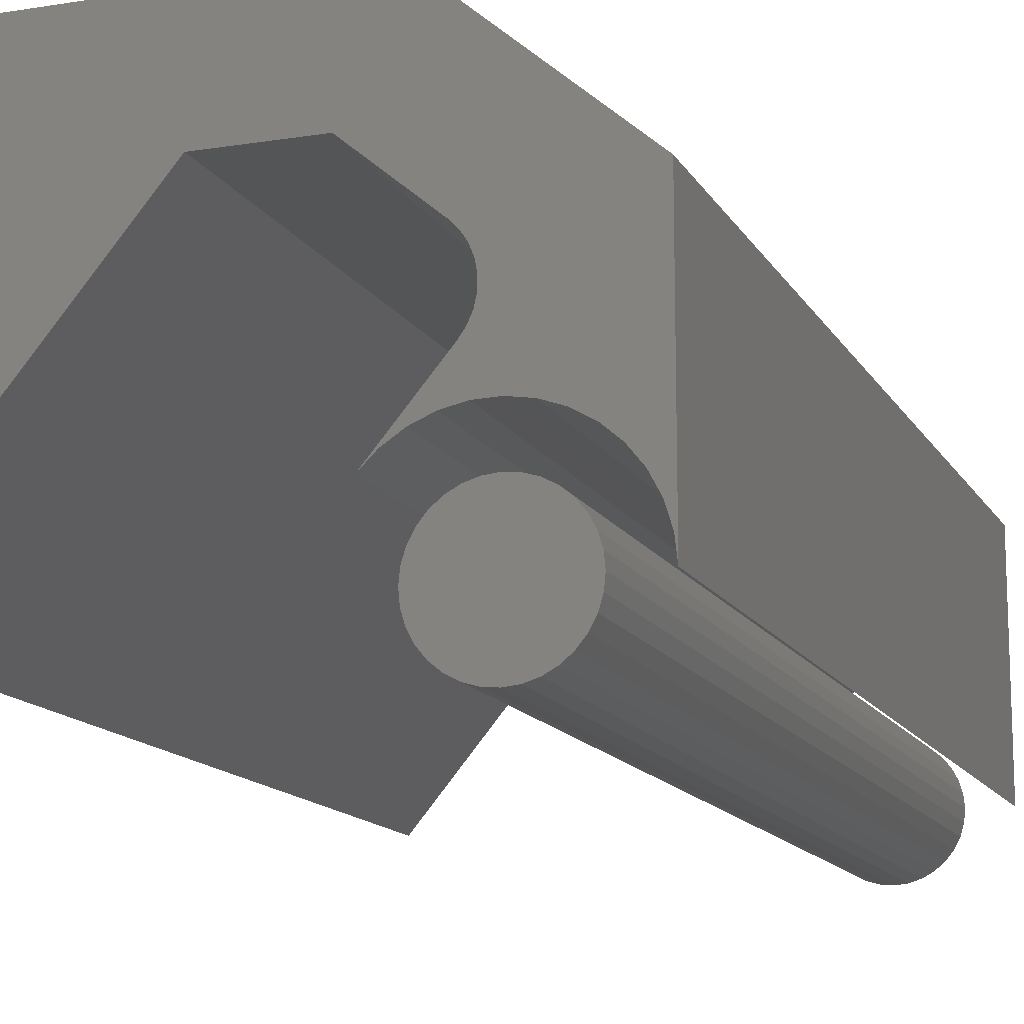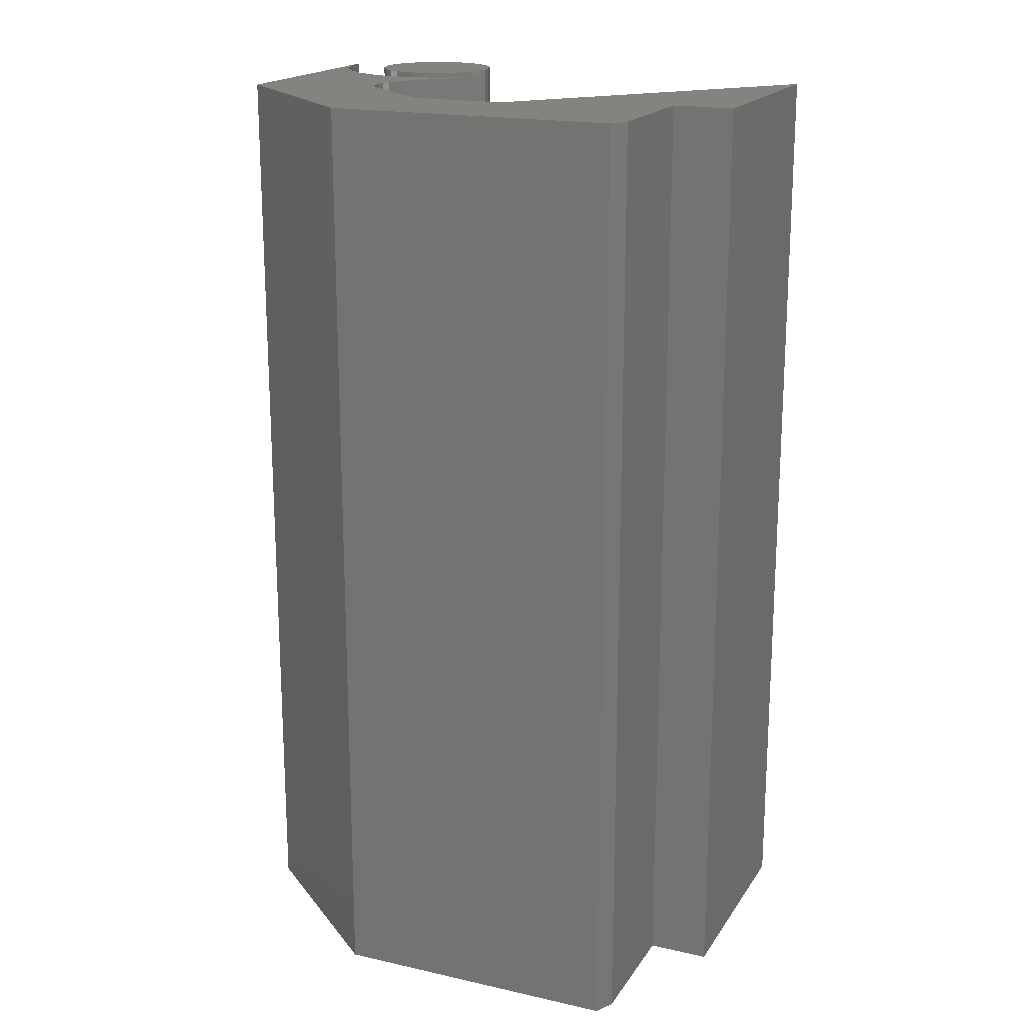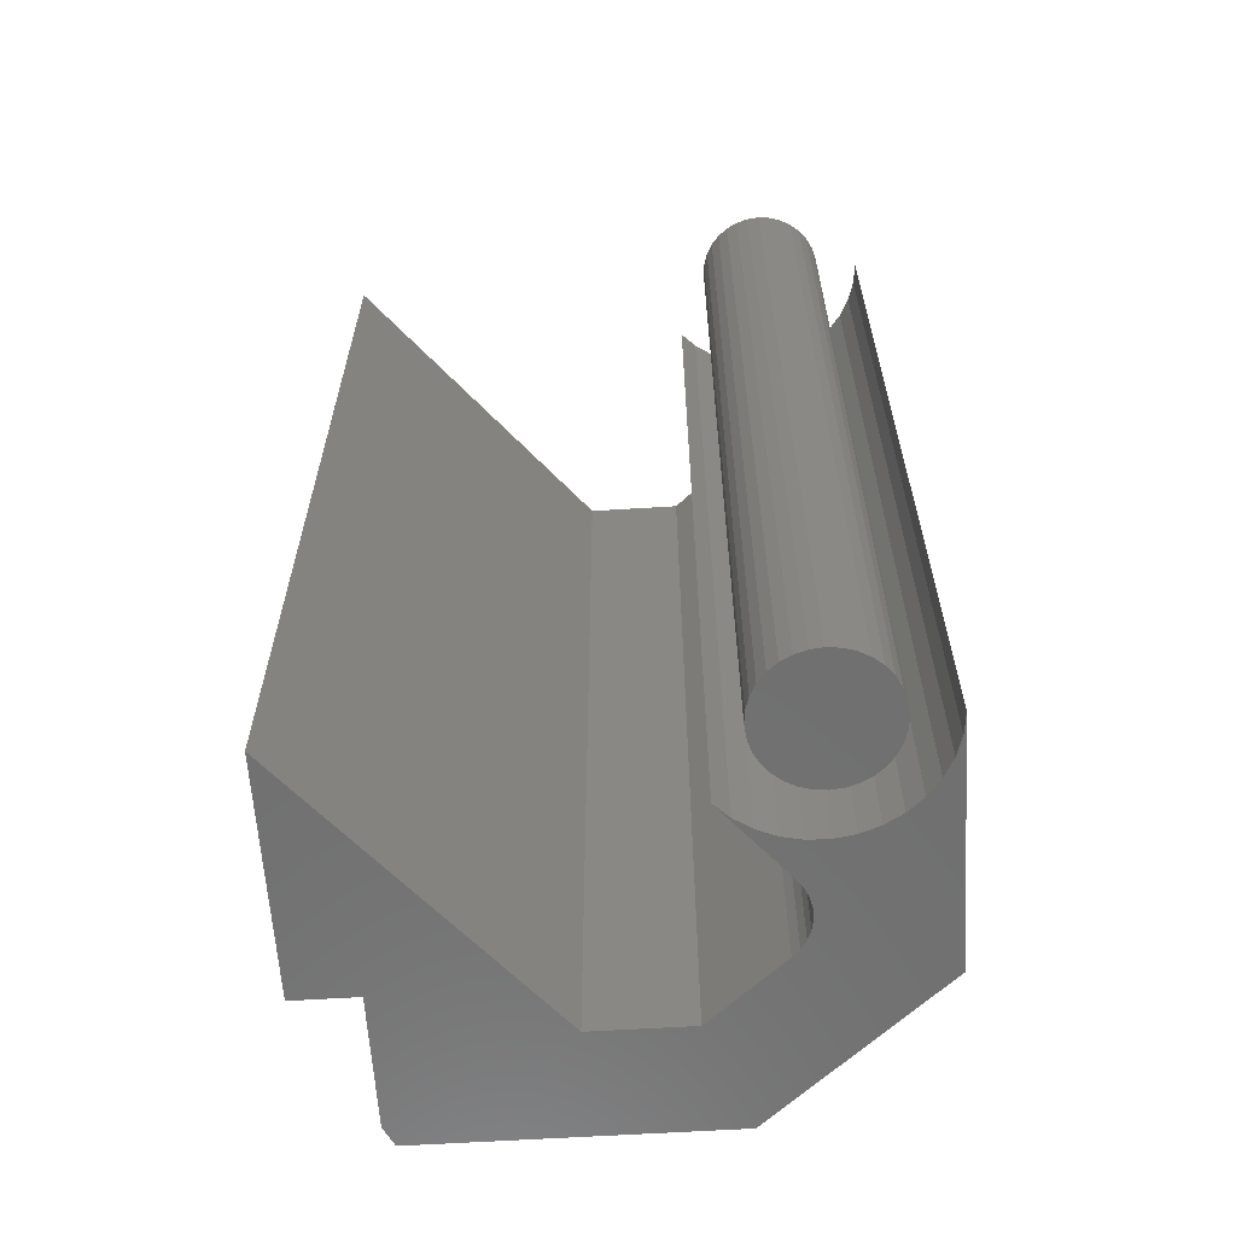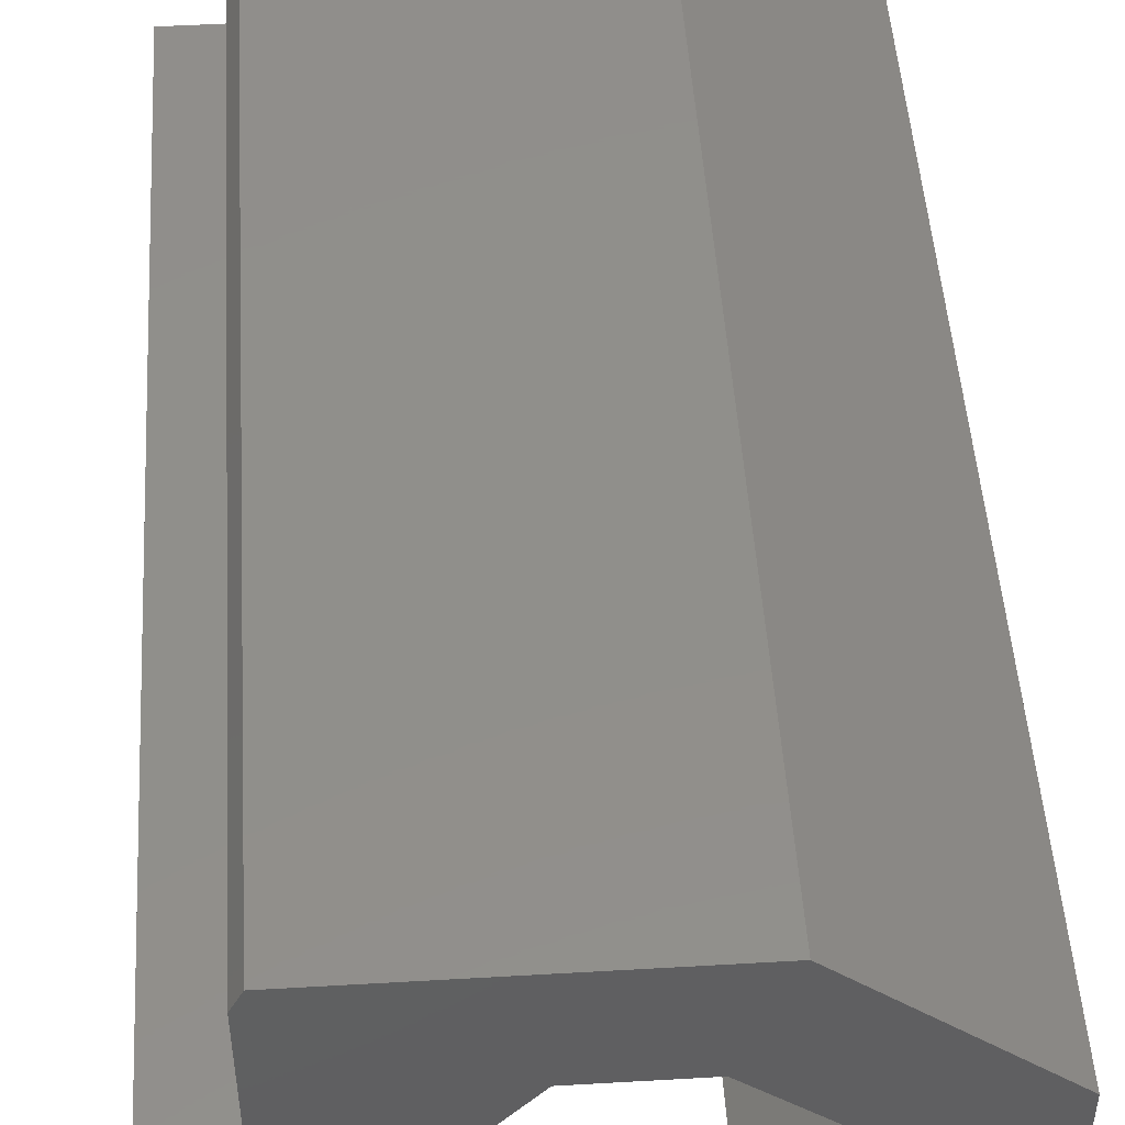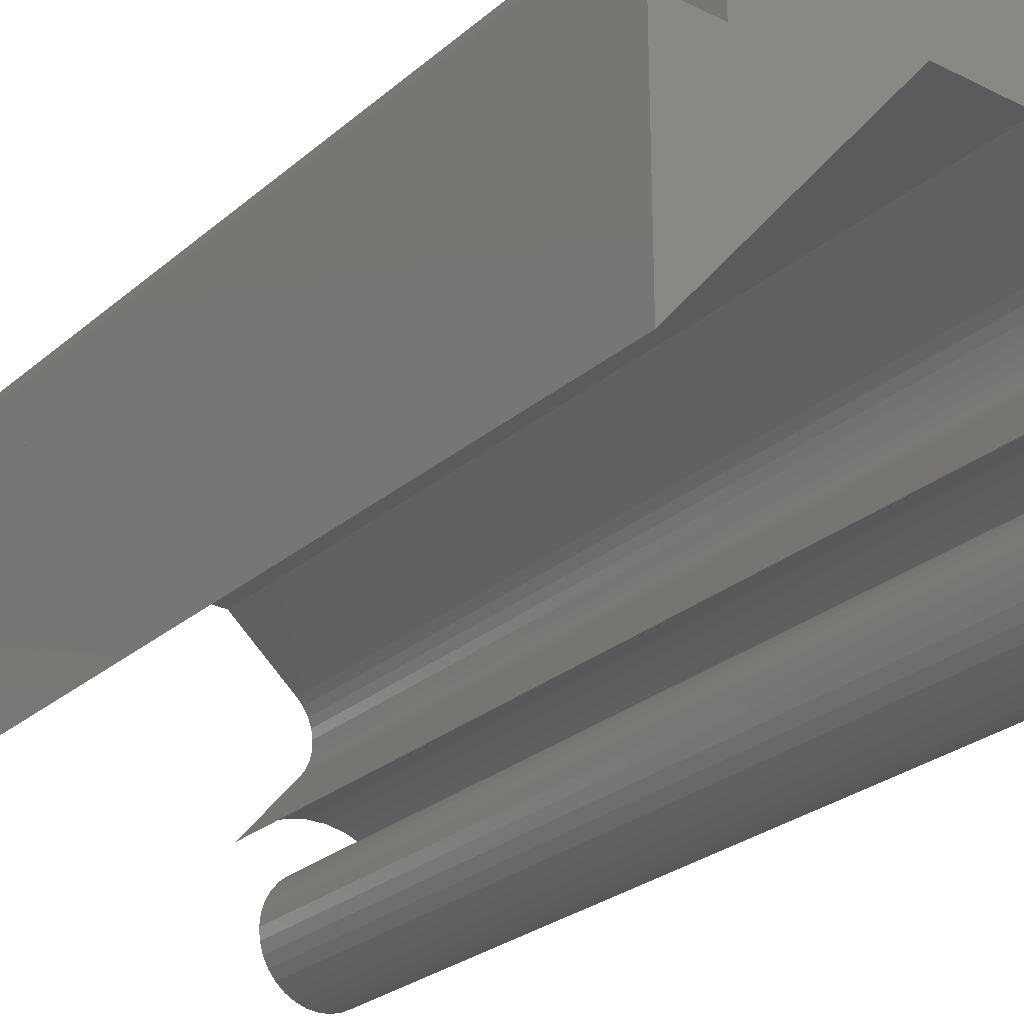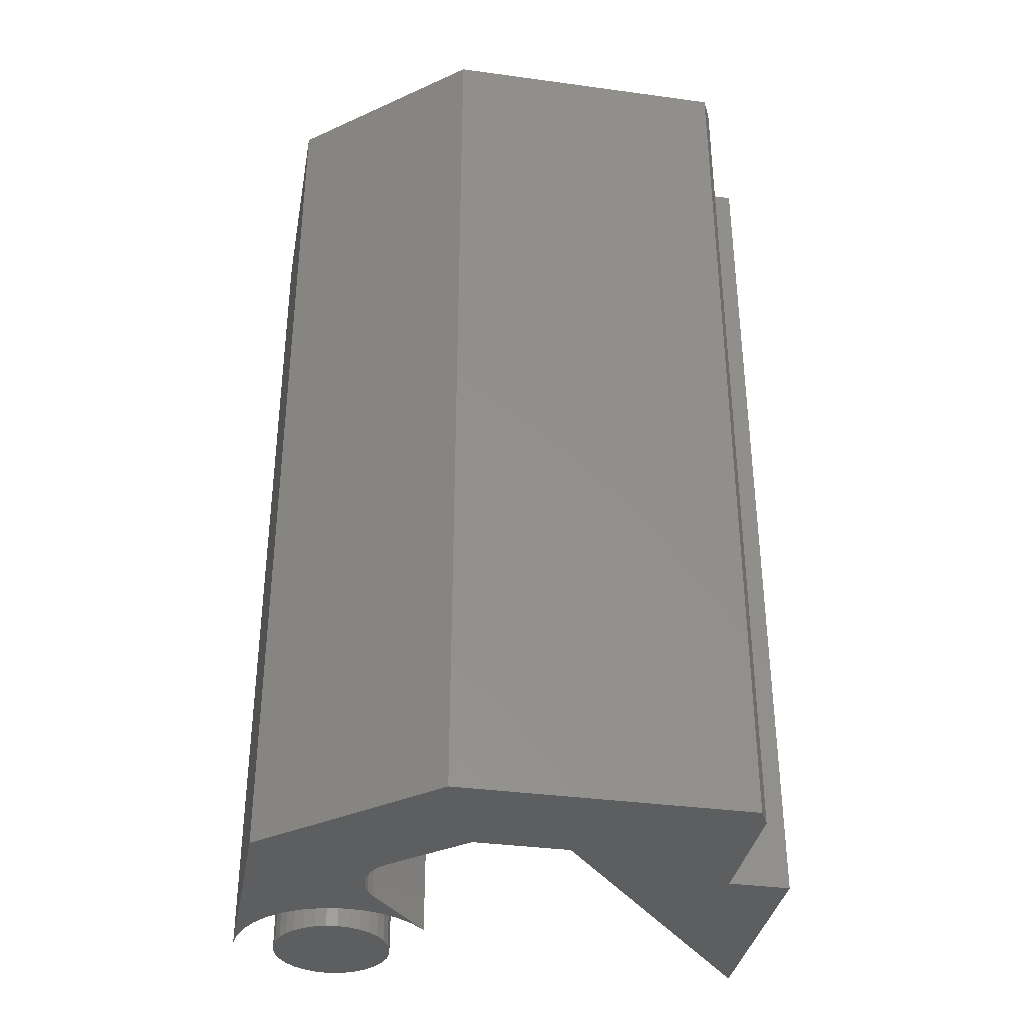
<metadata>
{"format":"stl","ext":"stl","renderer":"f3d","projection":"perspective","resolution":1024,"background":"white","views":[{"elev":-13.7,"azim":19.8,"up":"+Y"},{"elev":18.5,"azim":-156.7,"up":"+Z"},{"elev":-61.7,"azim":3.6,"up":"+Z"},{"elev":48.9,"azim":-3.7,"up":"+Y"},{"elev":-26.8,"azim":-37.6,"up":"+Y"},{"elev":-35.7,"azim":169.8,"up":"+Z"}]}
</metadata>
<code>
# stl→obj: 128 verts, 248 faces
v -0.08117 0.1343 0.75
v -0.0906 0.1334 0.75
v -0.09967 0.1306 0.75
v -0.07173 0.1334 0.75
v -0.06266 0.1306 0.75
v -0.108 0.1261 0.75
v -0.0543 0.1261 0.75
v -0.1154 0.1201 0.75
v -0.04698 0.1201 0.75
v -0.1214 0.1128 0.75
v -0.04096 0.1128 0.75
v -0.1258 0.1044 0.75
v -0.03649 0.1044 0.75
v -0.1286 0.09537 0.75
v -0.03374 0.09537 0.75
v -0.03374 0.0765 0.75
v -0.1258 0.06743 0.75
v -0.03649 0.06743 0.75
v -0.1214 0.05907 0.75
v -0.04096 0.05907 0.75
v -0.1154 0.05175 0.75
v -0.04698 0.05175 0.75
v -0.108 0.04573 0.75
v -0.0543 0.04573 0.75
v -0.09967 0.04126 0.75
v -0.06266 0.04126 0.75
v -0.0906 0.03851 0.75
v -0.08117 0.03758 0.75
v -0.07173 0.03851 0.75
v -0.03281 0.08594 0.75
v -0.1295 0.08594 0.75
v -0.1286 0.0765 0.75
v -0.09967 0.1306 0
v -0.0906 0.1334 0
v -0.08117 0.1343 0
v -0.07173 0.1334 0
v -0.06266 0.1306 0
v -0.108 0.1261 0
v -0.0543 0.1261 0
v -0.1154 0.1201 0
v -0.04698 0.1201 0
v -0.1214 0.1128 0
v -0.04096 0.1128 0
v -0.1258 0.1044 0
v -0.03649 0.1044 0
v -0.1286 0.09537 0
v -0.03374 0.09537 0
v -0.03649 0.06743 0
v -0.1258 0.06743 0
v -0.03374 0.0765 0
v -0.1214 0.05907 0
v -0.04096 0.05907 0
v -0.1154 0.05175 0
v -0.04698 0.05175 0
v -0.108 0.04573 0
v -0.0543 0.04573 0
v -0.09967 0.04126 0
v -0.06266 0.04126 0
v -0.0906 0.03851 0
v -0.08117 0.03758 0
v -0.07173 0.03851 0
v -0.1286 0.0765 0
v -0.1295 0.08594 0
v -0.03281 0.08594 0
v -0.373 0.268 0.75
v -0.4219 0.268 0.75
v -0.4219 0.08594 0.75
v -0.2398 0.3035 0.75
v -0.373 0.3723 0.75
v -0.1021 0.197 0.75
v -0.151 0.1392 0.75
v -0.1396 0.1503 0.75
v -0.1263 0.159 0.75
v -0.1116 0.1652 0.75
v -0.0961 0.1686 0.75
v -0.08021 0.169 0.75
v 0 0.2725 0.75
v -0.1332 0.3879 0.75
v -0.1643 0.3035 0.75
v -0.1066 0.2547 0.75
v -0.101 0.2489 0.75
v -0.09671 0.2421 0.75
v -0.0938 0.2346 0.75
v -0.0924 0.2267 0.75
v -0.09257 0.2187 0.75
v -0.09431 0.2109 0.75
v -0.09754 0.2035 0.75
v -0.06451 0.1665 0.75
v -0.04954 0.1611 0.75
v -0.03582 0.1531 0.75
v -0.02381 0.1427 0.75
v -0.01393 0.1303 0.75
v -0.006509 0.1162 0.75
v -0.001814 0.101 0.75
v 0 0.0852 0.75
v -0.3652 0.3879 0.75
v -0.373 0.268 0
v -0.373 0.3723 0
v -0.2398 0.3035 0
v -0.4219 0.08594 0
v -0.4219 0.268 0
v -0.1021 0.197 0
v -0.08021 0.169 0
v -0.0961 0.1686 0
v -0.1116 0.1652 0
v -0.1263 0.159 0
v -0.1396 0.1503 0
v -0.151 0.1392 0
v 0 0.2725 0
v 0 0.0852 0
v -0.001814 0.101 0
v -0.006509 0.1162 0
v -0.01393 0.1303 0
v -0.02381 0.1427 0
v -0.03582 0.1531 0
v -0.04954 0.1611 0
v -0.06451 0.1665 0
v -0.09754 0.2035 0
v -0.09431 0.2109 0
v -0.09257 0.2187 0
v -0.0924 0.2267 0
v -0.0938 0.2346 0
v -0.09671 0.2421 0
v -0.101 0.2489 0
v -0.1066 0.2547 0
v -0.1643 0.3035 0
v -0.1332 0.3879 0
v -0.3652 0.3879 0
f 1 2 3
f 4 1 3
f 4 3 5
f 5 3 6
f 5 6 7
f 7 6 8
f 7 8 9
f 9 8 10
f 9 10 11
f 11 10 12
f 11 12 13
f 13 12 14
f 13 14 15
f 16 17 18
f 18 17 19
f 18 19 20
f 20 19 21
f 20 21 22
f 22 21 23
f 22 23 24
f 24 23 25
f 24 25 26
f 26 25 27
f 26 27 28
f 26 28 29
f 15 14 30
f 30 14 31
f 30 31 16
f 16 31 32
f 16 32 17
f 33 34 35
f 33 35 36
f 37 33 36
f 38 33 37
f 39 38 37
f 40 38 39
f 41 40 39
f 42 40 41
f 43 42 41
f 44 42 43
f 45 44 43
f 46 44 45
f 47 46 45
f 48 49 50
f 51 49 48
f 52 51 48
f 53 51 52
f 54 53 52
f 55 53 54
f 56 55 54
f 57 55 56
f 58 57 56
f 59 57 58
f 60 59 58
f 61 60 58
f 49 62 50
f 50 62 63
f 50 63 64
f 64 63 46
f 64 46 47
f 64 30 50
f 50 30 16
f 50 16 48
f 48 16 18
f 48 18 52
f 52 18 20
f 52 20 54
f 54 20 22
f 54 22 56
f 56 22 24
f 56 24 58
f 58 24 26
f 58 26 61
f 61 26 29
f 61 29 60
f 60 29 28
f 60 28 59
f 59 28 27
f 59 27 57
f 57 27 25
f 57 25 55
f 55 25 23
f 55 23 53
f 53 23 21
f 53 21 51
f 51 21 19
f 51 19 49
f 49 19 17
f 49 17 62
f 62 17 32
f 62 32 63
f 63 32 31
f 63 31 46
f 46 31 14
f 46 14 44
f 44 14 12
f 44 12 42
f 42 12 10
f 42 10 40
f 40 10 8
f 40 8 38
f 38 8 6
f 38 6 33
f 33 6 3
f 33 3 34
f 34 3 2
f 34 2 35
f 35 2 1
f 35 1 36
f 36 1 4
f 36 4 37
f 37 4 5
f 37 5 39
f 39 5 7
f 39 7 41
f 41 7 9
f 41 9 43
f 43 9 11
f 43 11 45
f 45 11 13
f 45 13 47
f 47 13 15
f 47 15 64
f 64 15 30
f 65 66 67
f 65 67 68
f 65 68 69
f 70 71 72
f 70 72 73
f 70 73 74
f 70 74 75
f 70 75 76
f 77 78 79
f 77 79 80
f 77 80 81
f 77 81 82
f 77 82 83
f 77 83 84
f 77 84 85
f 77 85 86
f 77 86 87
f 77 87 70
f 77 70 76
f 77 76 88
f 77 88 89
f 77 89 90
f 77 90 91
f 77 91 92
f 77 92 93
f 77 93 94
f 77 94 95
f 96 69 78
f 78 69 68
f 78 68 79
f 97 98 99
f 97 99 100
f 97 100 101
f 102 103 104
f 102 104 105
f 102 105 106
f 102 106 107
f 102 107 108
f 109 110 111
f 109 111 112
f 109 112 113
f 109 113 114
f 109 114 115
f 109 115 116
f 109 116 117
f 109 117 103
f 109 103 102
f 109 102 118
f 109 118 119
f 109 119 120
f 109 120 121
f 109 121 122
f 109 122 123
f 109 123 124
f 109 124 125
f 109 125 126
f 109 126 127
f 126 99 127
f 127 99 98
f 127 98 128
f 98 97 69
f 69 97 65
f 127 128 78
f 78 128 96
f 96 128 69
f 69 128 98
f 117 76 103
f 103 76 75
f 103 75 104
f 104 75 74
f 104 74 105
f 105 74 73
f 105 73 106
f 106 73 72
f 106 72 107
f 107 72 71
f 107 71 108
f 76 117 88
f 88 117 116
f 88 116 89
f 89 116 115
f 89 115 90
f 90 115 114
f 90 114 91
f 91 114 113
f 91 113 92
f 92 113 112
f 92 112 93
f 93 112 111
f 93 111 94
f 94 111 110
f 94 110 95
f 102 108 70
f 70 108 71
f 121 83 122
f 122 83 82
f 122 82 123
f 123 82 81
f 123 81 124
f 124 81 80
f 124 80 125
f 83 121 84
f 84 121 120
f 84 120 85
f 85 120 119
f 85 119 86
f 86 119 118
f 86 118 87
f 87 118 102
f 87 102 70
f 126 125 79
f 79 125 80
f 99 126 68
f 68 126 79
f 100 99 67
f 67 99 68
f 101 100 66
f 66 100 67
f 97 101 65
f 65 101 66
f 109 127 77
f 77 127 78
f 110 109 95
f 95 109 77

</code>
